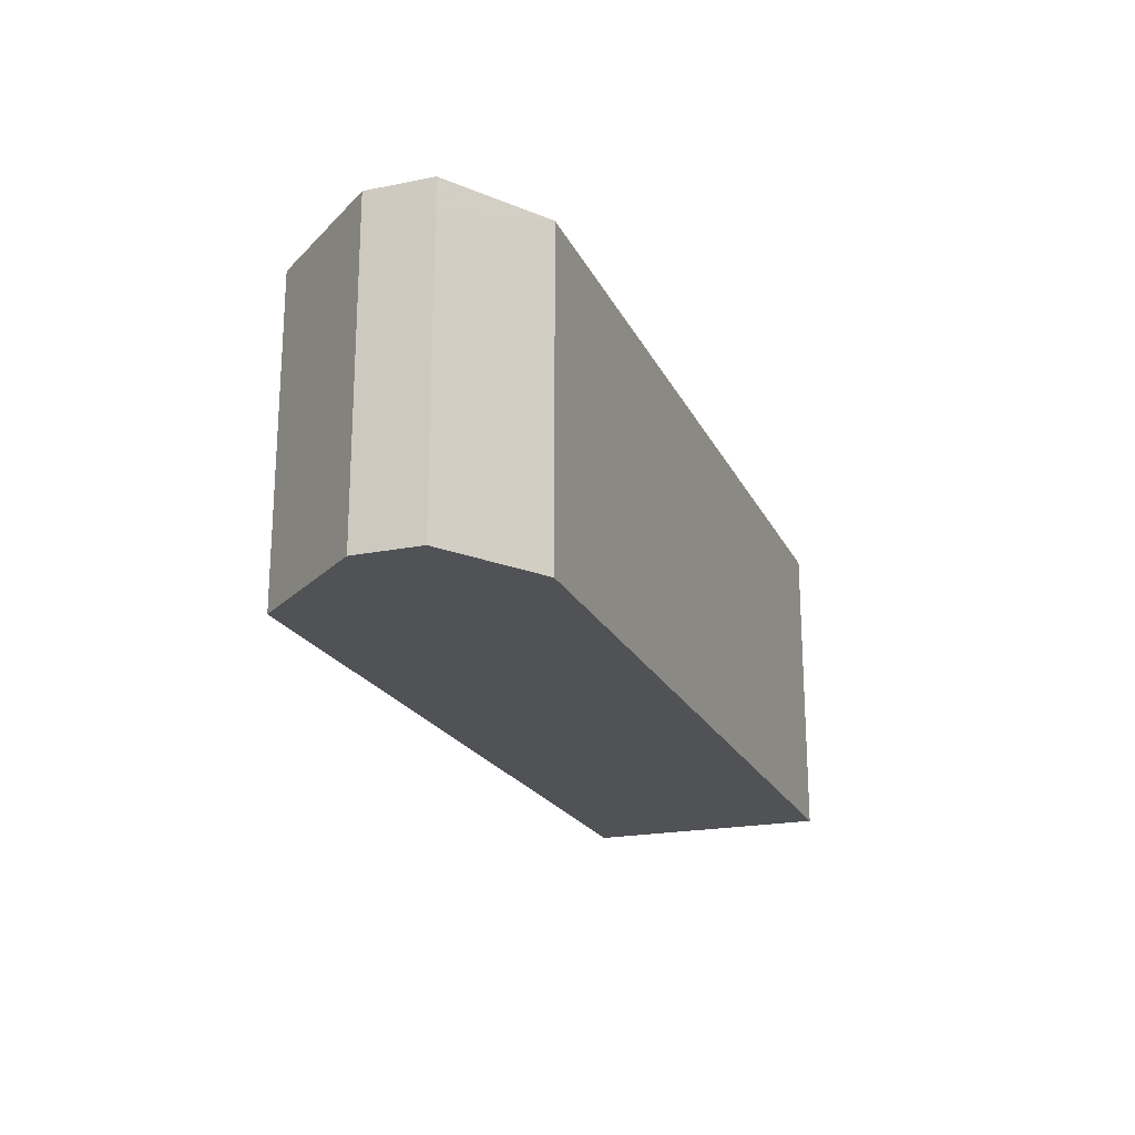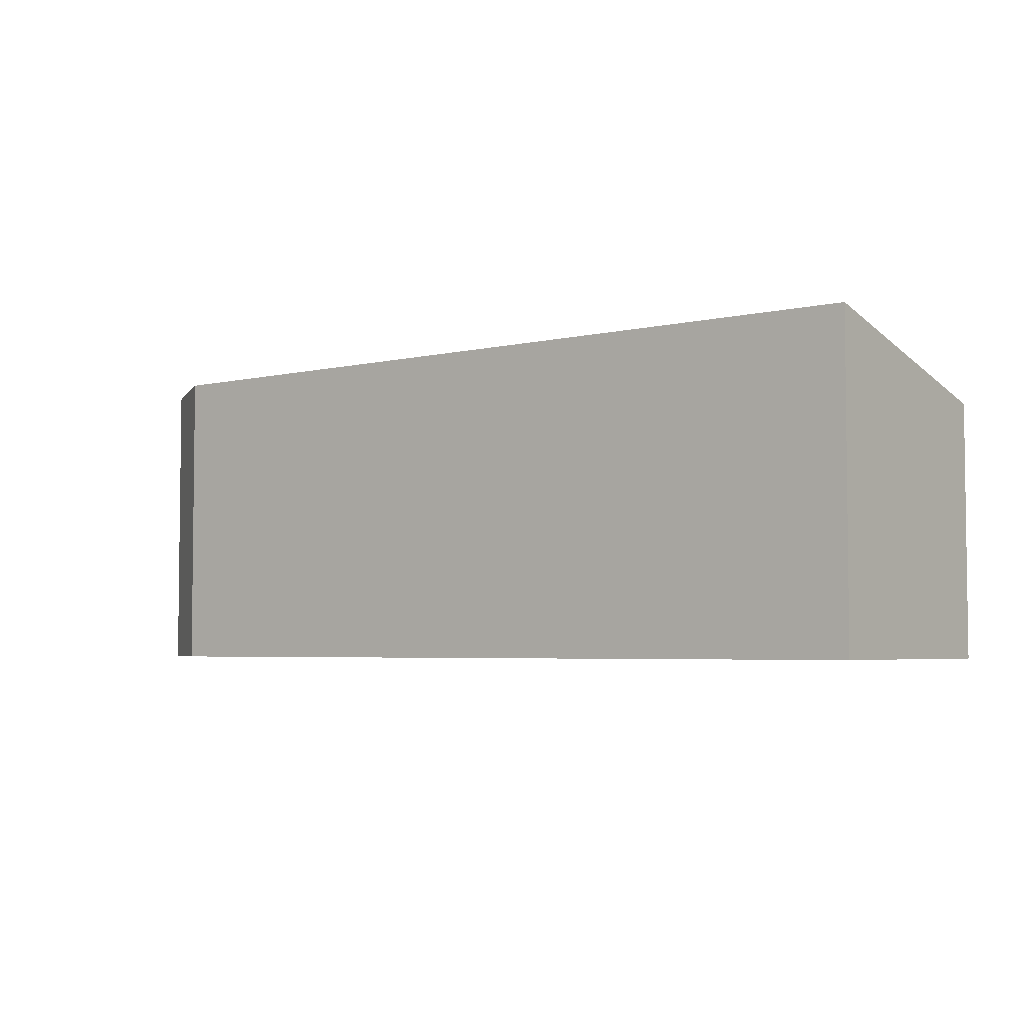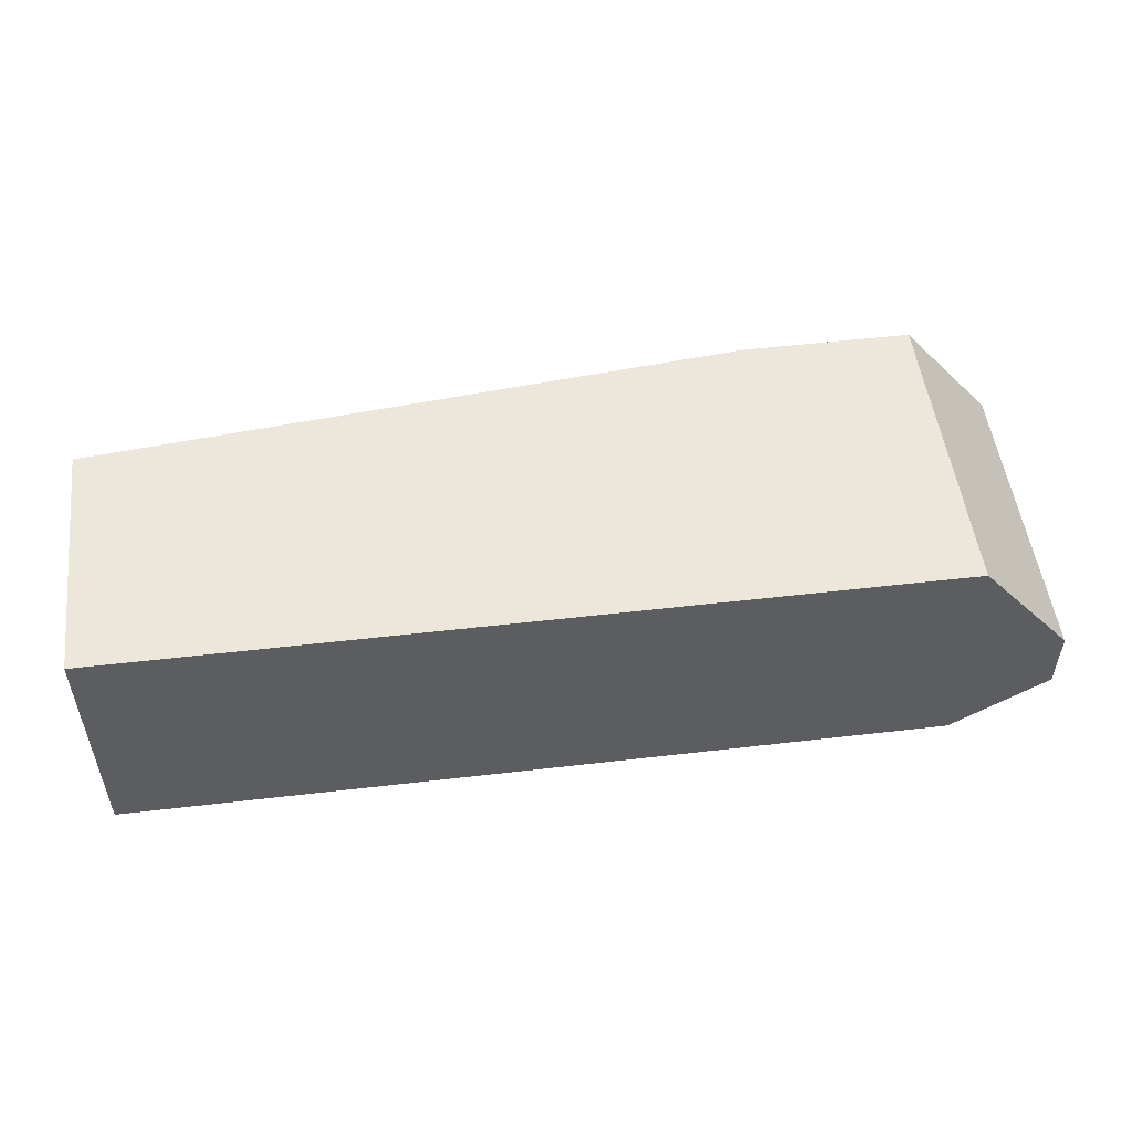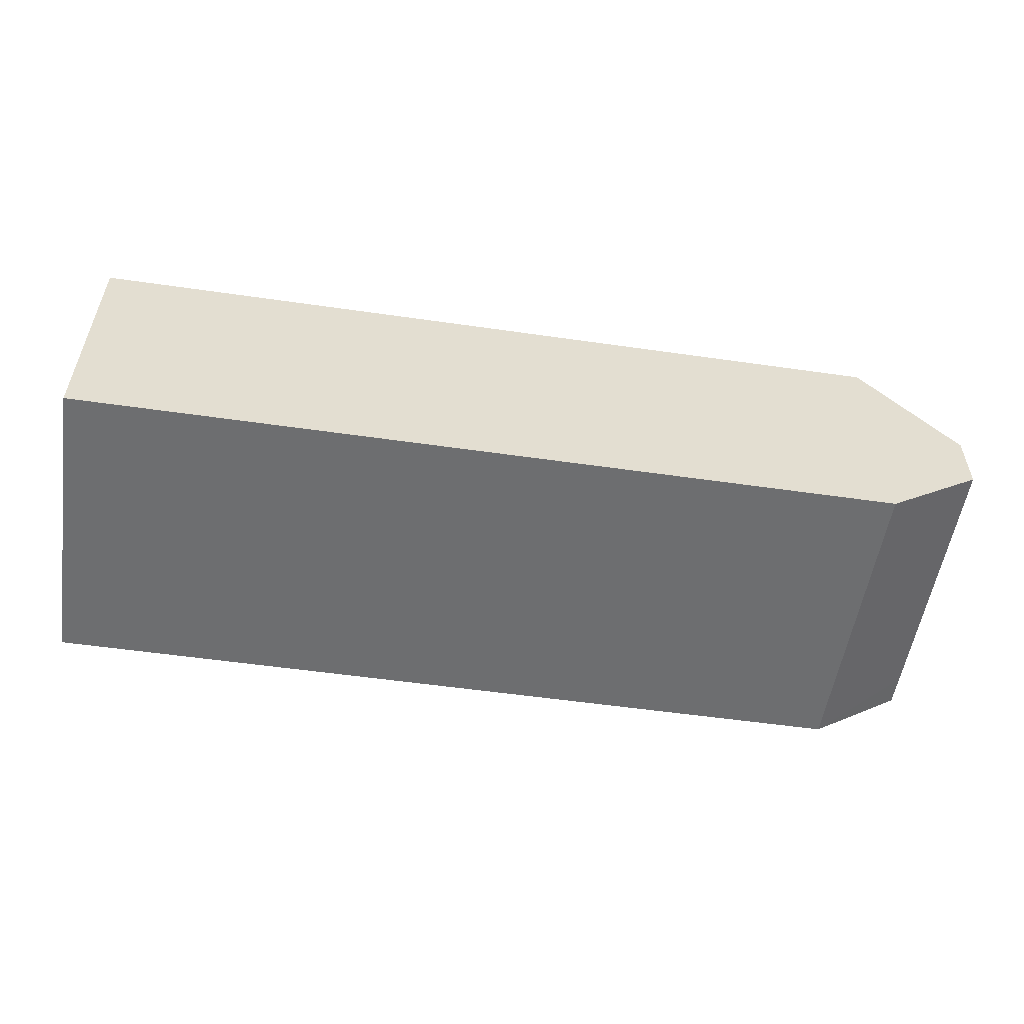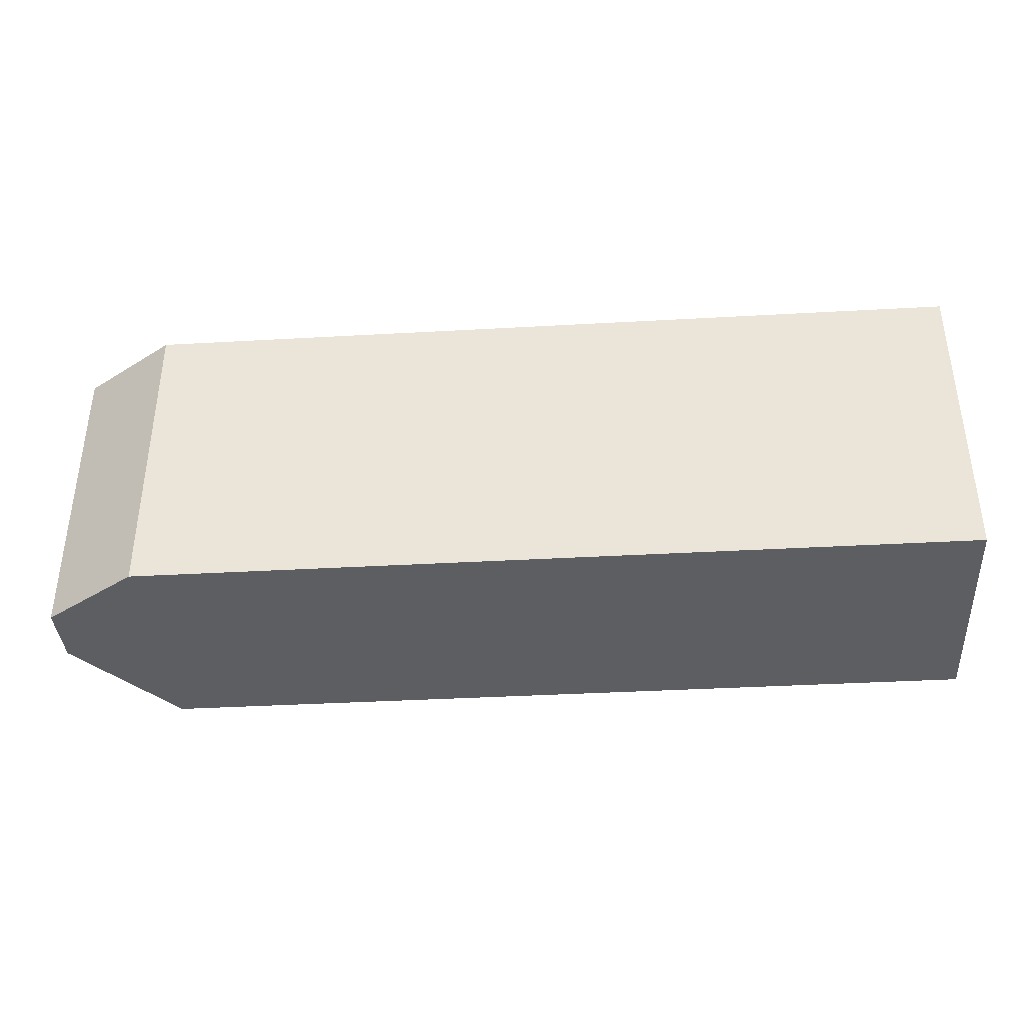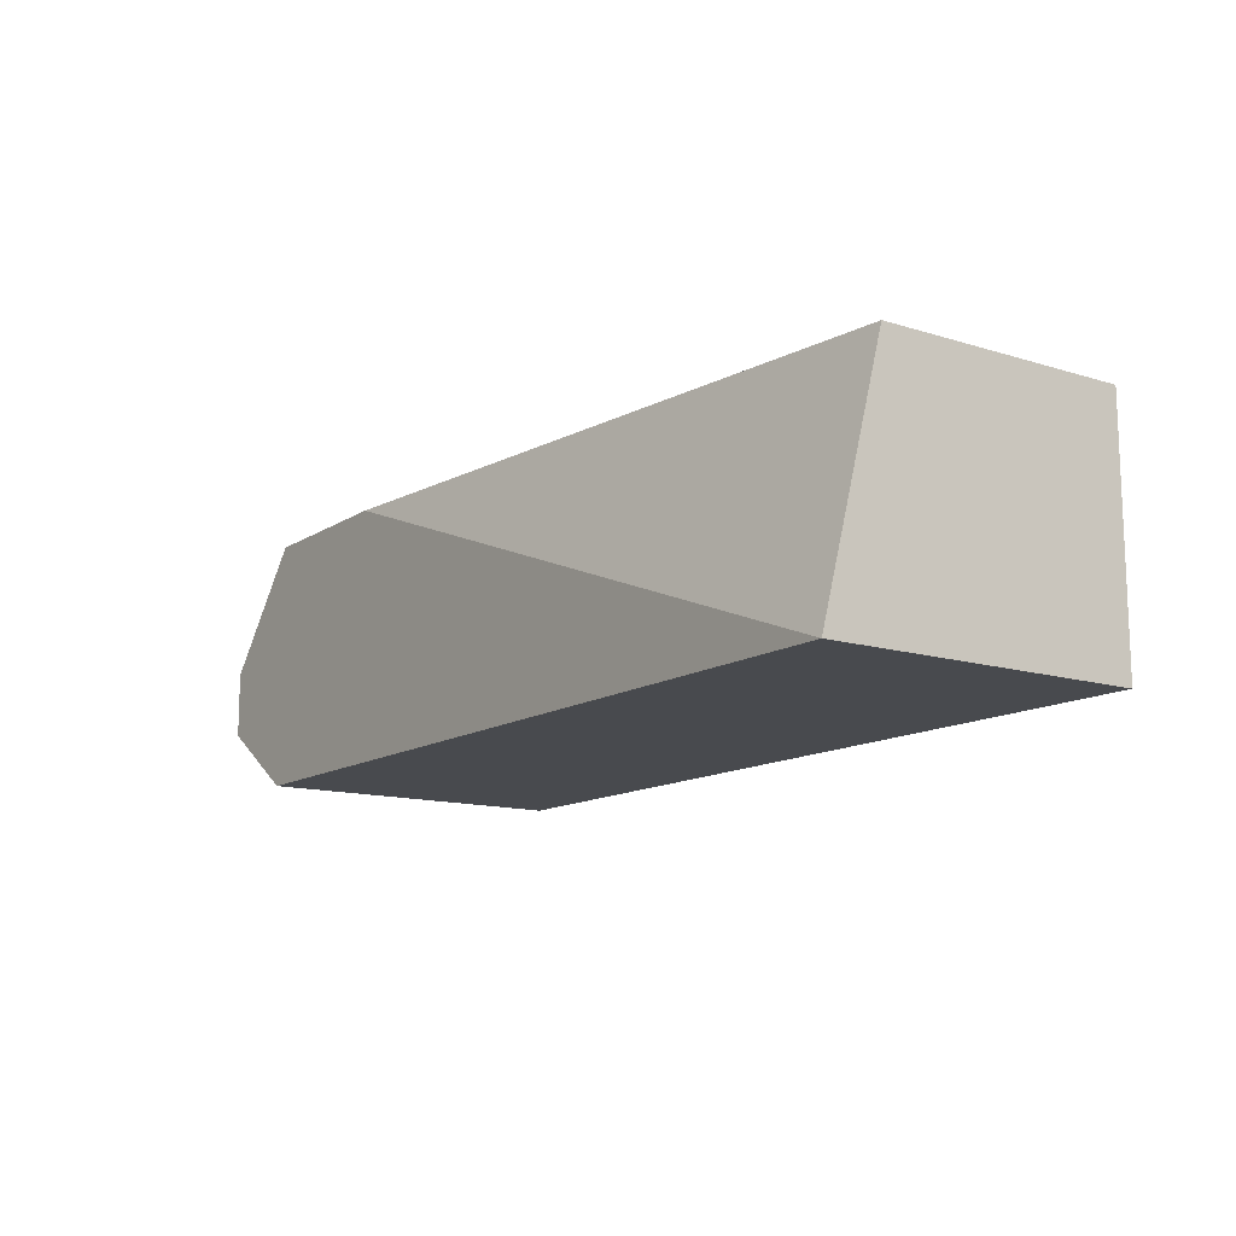
<metadata>
{"format":"obj","ext":"obj","renderer":"f3d","projection":"perspective","resolution":1024,"background":"white","views":[{"elev":-20.8,"azim":-70.1,"up":"+Z"},{"elev":-4.2,"azim":38.0,"up":"+Z"},{"elev":51.6,"azim":172.8,"up":"+Y"},{"elev":-54.3,"azim":171.3,"up":"+Y"},{"elev":-38.1,"azim":4.1,"up":"+Z"},{"elev":-13.0,"azim":54.9,"up":"+Y"}]}
</metadata>
<code>
v -0.1362 -0.215 0.003087
v -0.1362 -0.215 0.07683
v -0.1362 -0.288 0.003087
v -0.3842 -0.215 0.003087
v -0.1362 -0.288 0.09584
v -0.3339 -0.215 0.09589
v -0.3842 -0.288 0.003087
v -0.4126 -0.2497 0.003087
v -0.3842 -0.215 0.09589
v -0.3267 -0.288 0.09589
v -0.3842 -0.288 0.09589
v -0.4126 -0.2689 0.003087
v -0.4126 -0.2497 0.09589
v -0.4126 -0.2689 0.09589
v -0.4126 -0.2689 0.0861
v -0.4126 -0.25 0.09589
f 6 13 16
f 6 16 14
f 6 14 11
f 6 11 10
f 7 11 15
f 11 14 15
f 8 12 15
f 8 15 16
f 8 16 13
f 14 16 15
f 6 9 13
f 7 15 12
f 5 6 10
f 4 13 9
f 1 3 7
f 1 2 5
f 1 5 3
f 1 7 12
f 1 12 8
f 4 8 13
f 1 4 9
f 1 8 4
f 1 6 2
f 2 6 5
f 3 5 10
f 3 10 11
f 3 11 7
f 1 9 6

</code>
